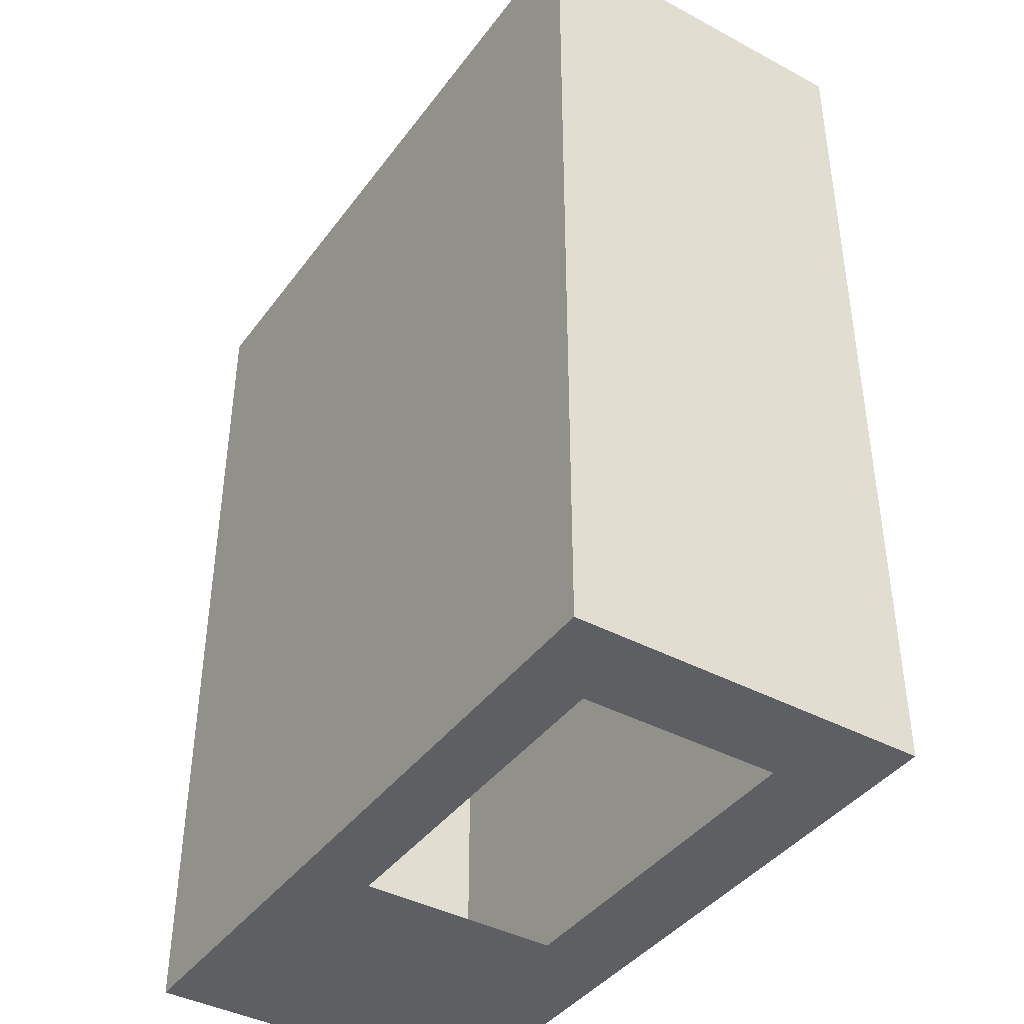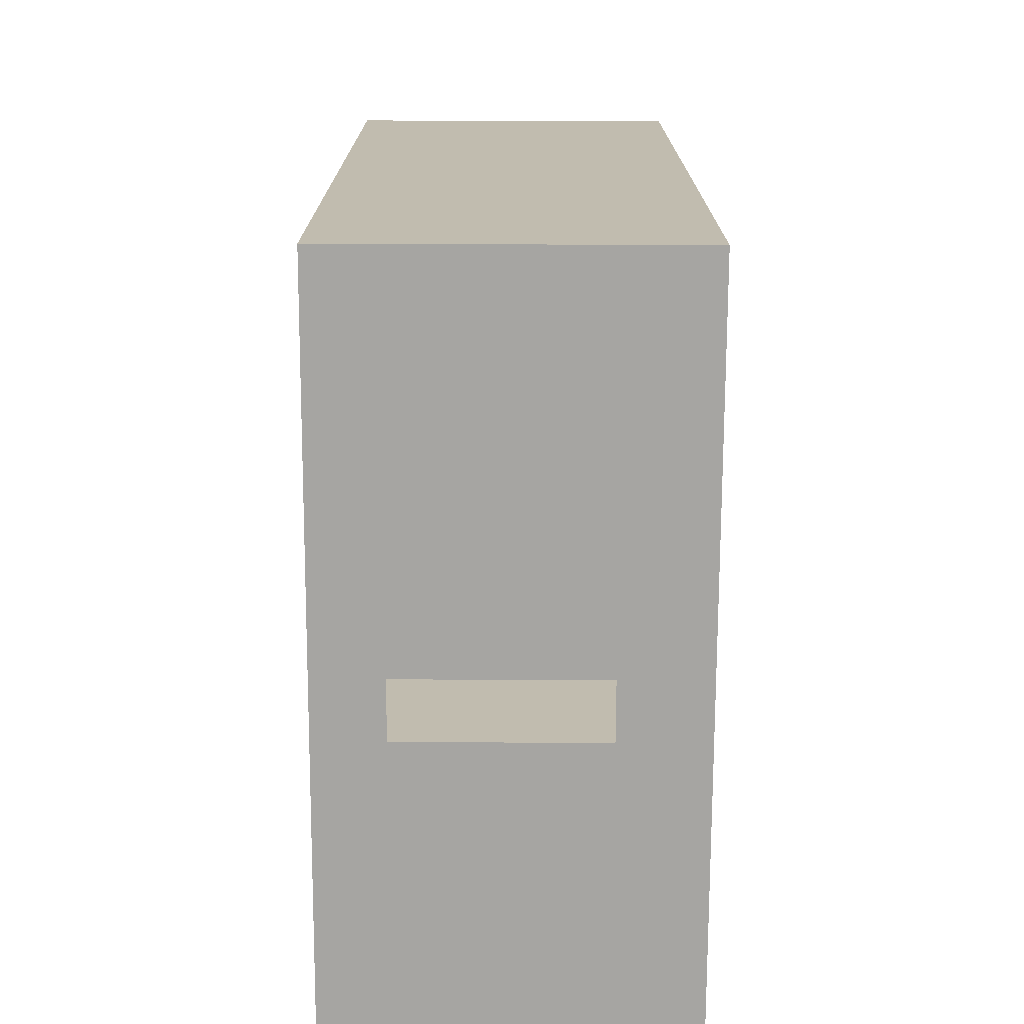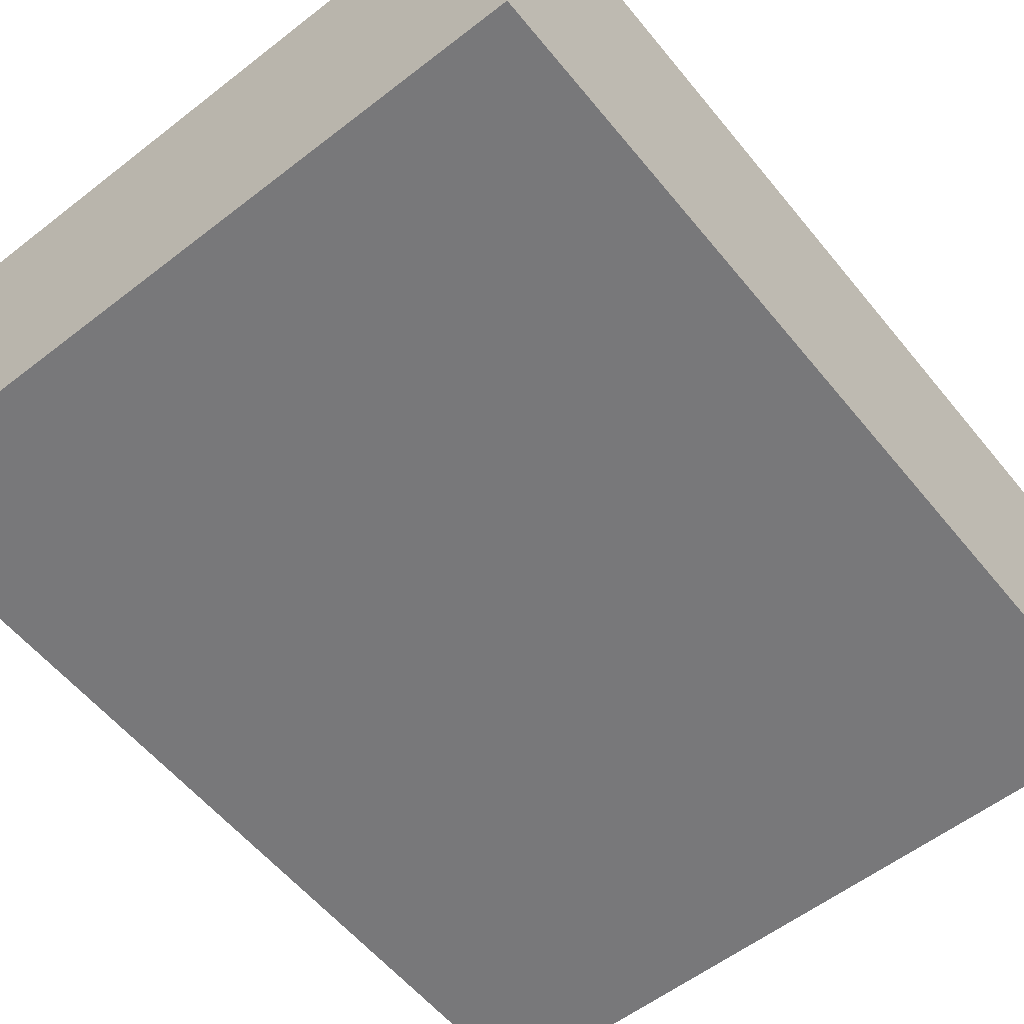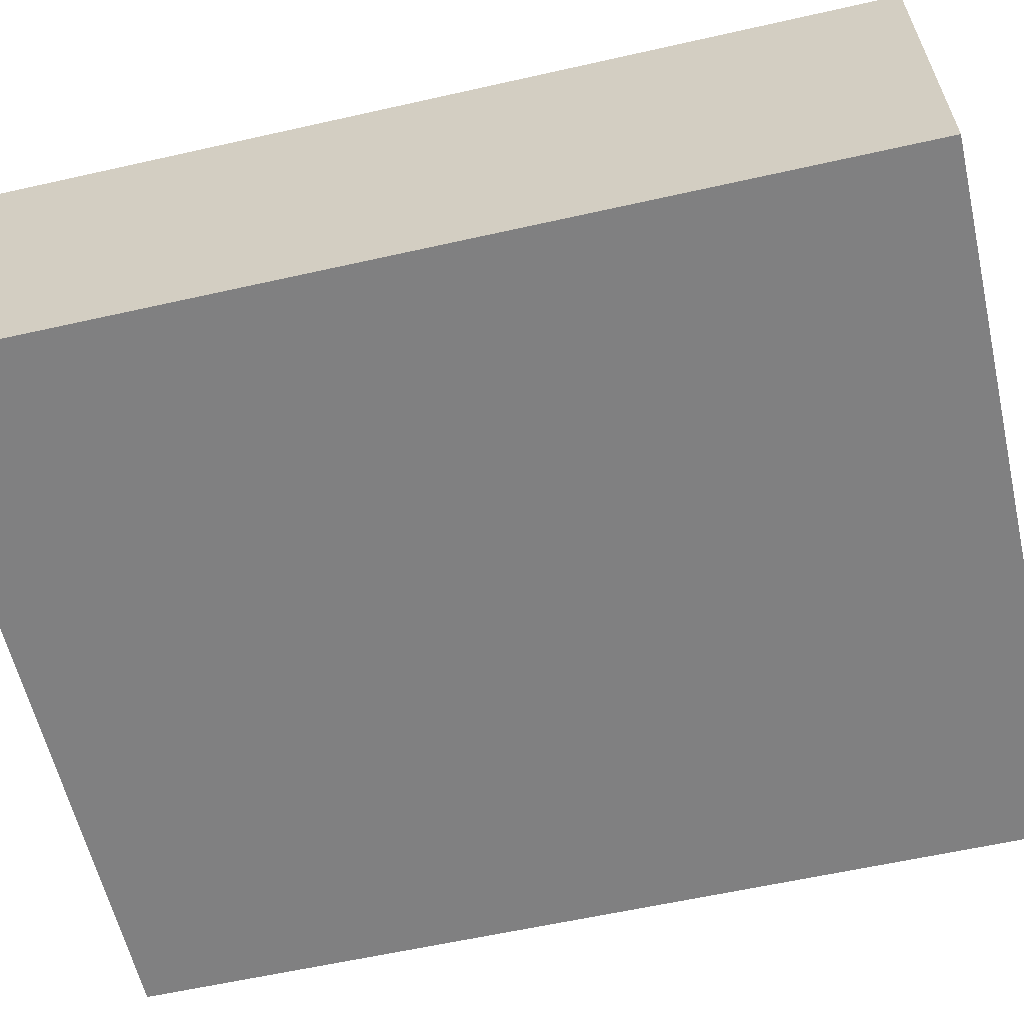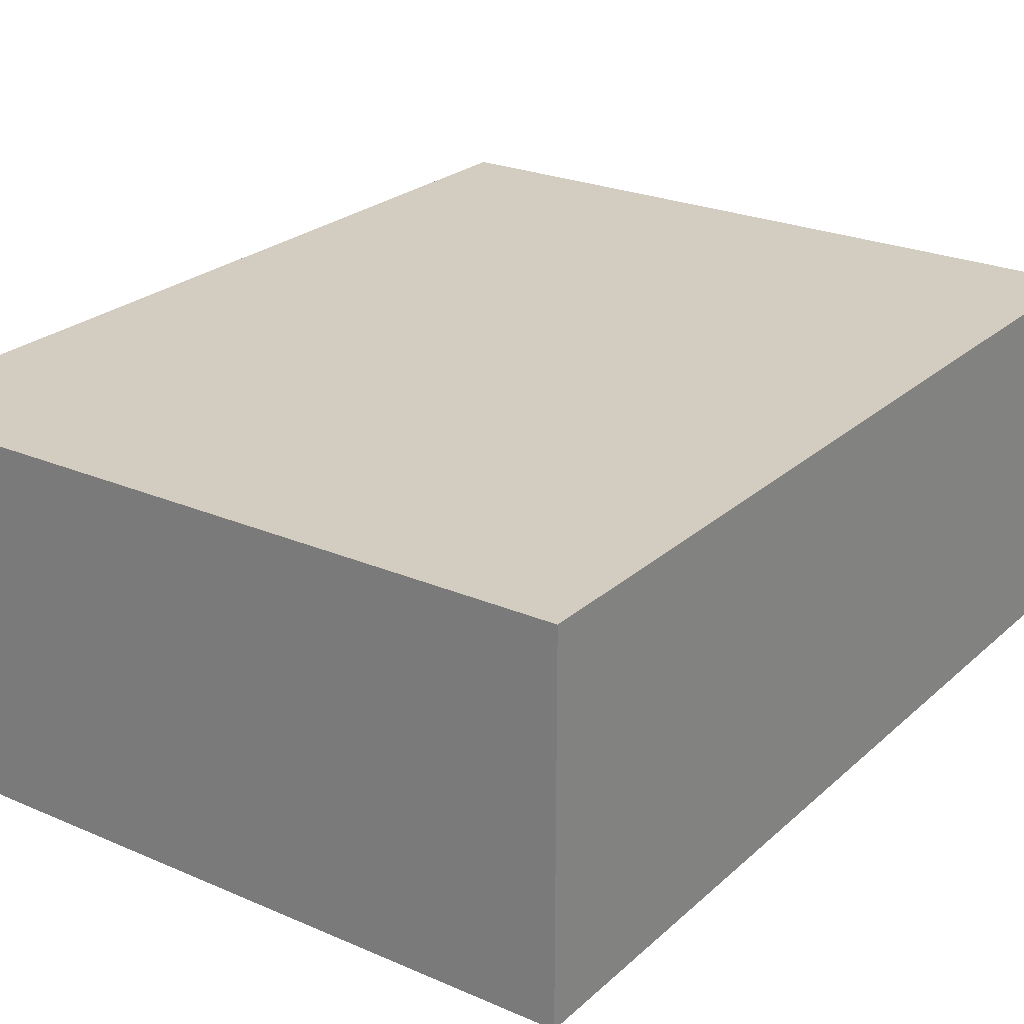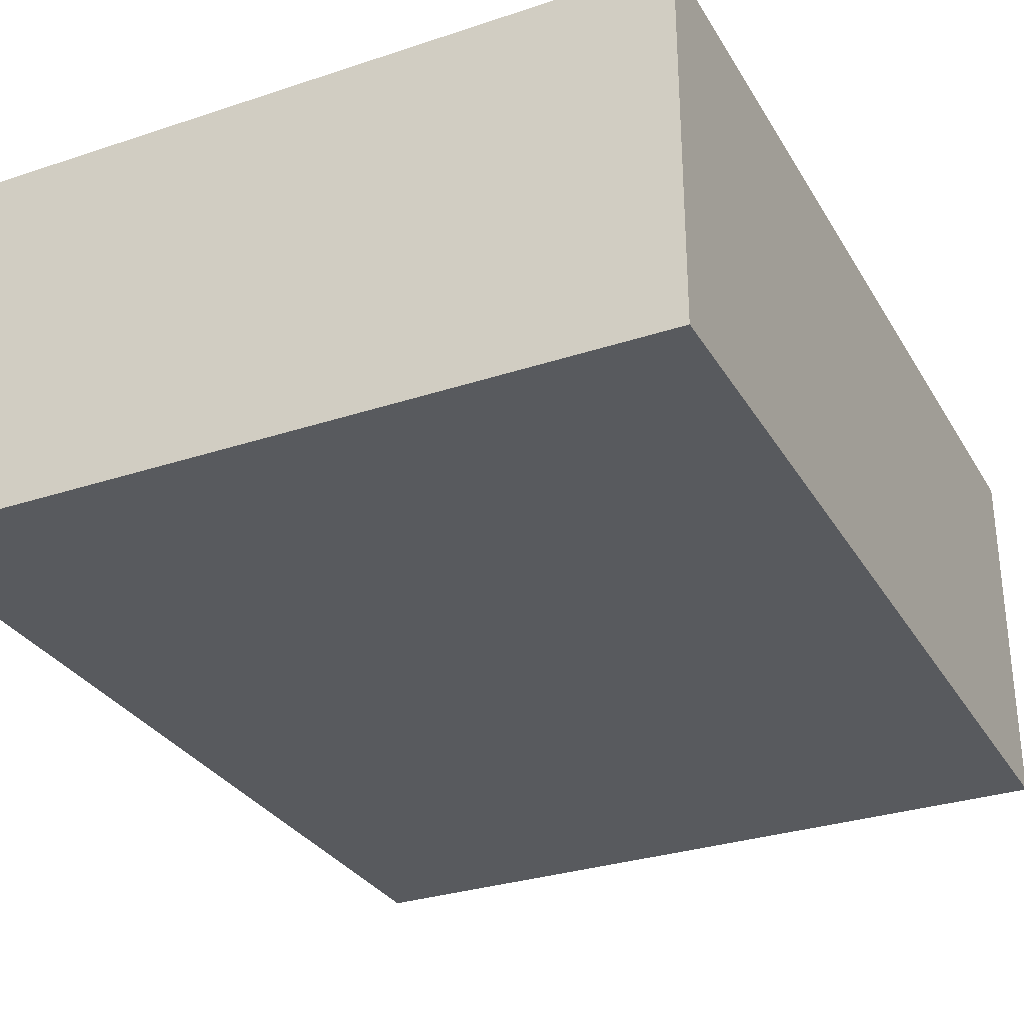
<metadata>
{"format":"obj","ext":"obj","renderer":"f3d","projection":"perspective","resolution":1024,"background":"white","views":[{"elev":-40.9,"azim":56.9,"up":"+Y"},{"elev":-73.7,"azim":89.8,"up":"+Y"},{"elev":-57.6,"azim":-141.2,"up":"+Z"},{"elev":-60.0,"azim":103.0,"up":"+Z"},{"elev":24.6,"azim":-144.8,"up":"+Z"},{"elev":-30.6,"azim":-154.4,"up":"+Z"}]}
</metadata>
<code>
o OutsideFacade_35
v -4.122 -5.118 2.811
v -4.122 2.117 2.811
v 1.619 -5.118 2.811
v 1.619 2.117 2.811
f 4 2 1 3
o OutsideFacade_35
v -4.122 -5.118 0
v -4.122 2.117 0
v 1.619 -5.118 0
v 1.619 2.117 0
f 8 7 5 6
o OutsideFacade_35
v -4.122 2.117 0
v -4.122 2.117 2.811
v -4.122 -5.118 0
v -4.122 -5.118 2.811
f 12 10 9 11
o OutsideFacade_35
v 1.619 2.117 0
v 1.619 2.117 2.811
v -4.122 2.117 0
v -4.122 2.117 2.811
f 16 14 13 15
o OutsideFacade_35
v 1.619 -5.118 0
v 1.619 -5.118 2.811
v 1.619 2.117 0
v 1.619 2.117 2.811
f 20 18 17 19
o OutsideFacade_35
v -4.122 -5.118 0
v -4.122 -5.118 2.811
v 1.619 -5.118 0
v 1.619 -5.118 2.811
v -1.861 -5.118 0.6849
v -1.861 -5.118 2.272
v 0.9338 -5.118 2.272
v 0.9338 -5.118 0.6849
f 22 21 25 26
f 21 23 28 25
f 24 22 26 27
f 23 24 27 28

</code>
